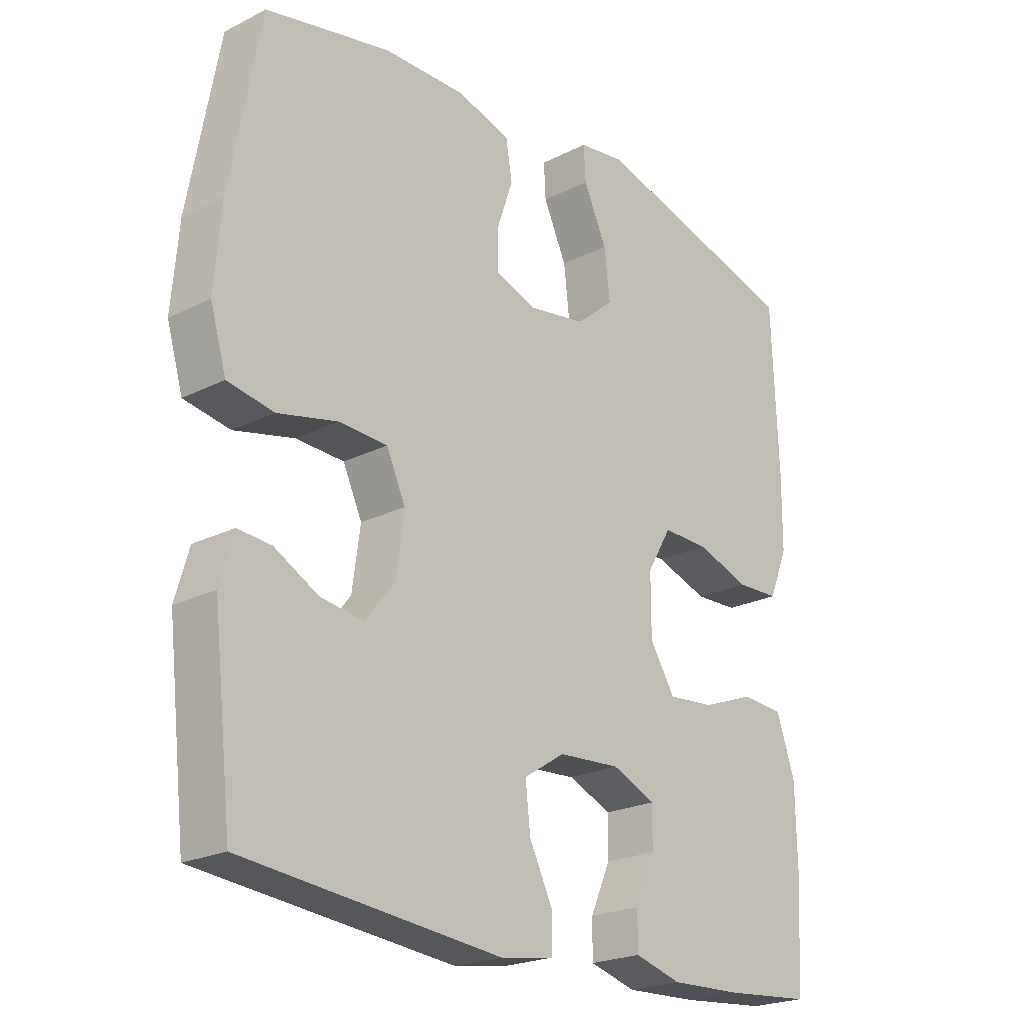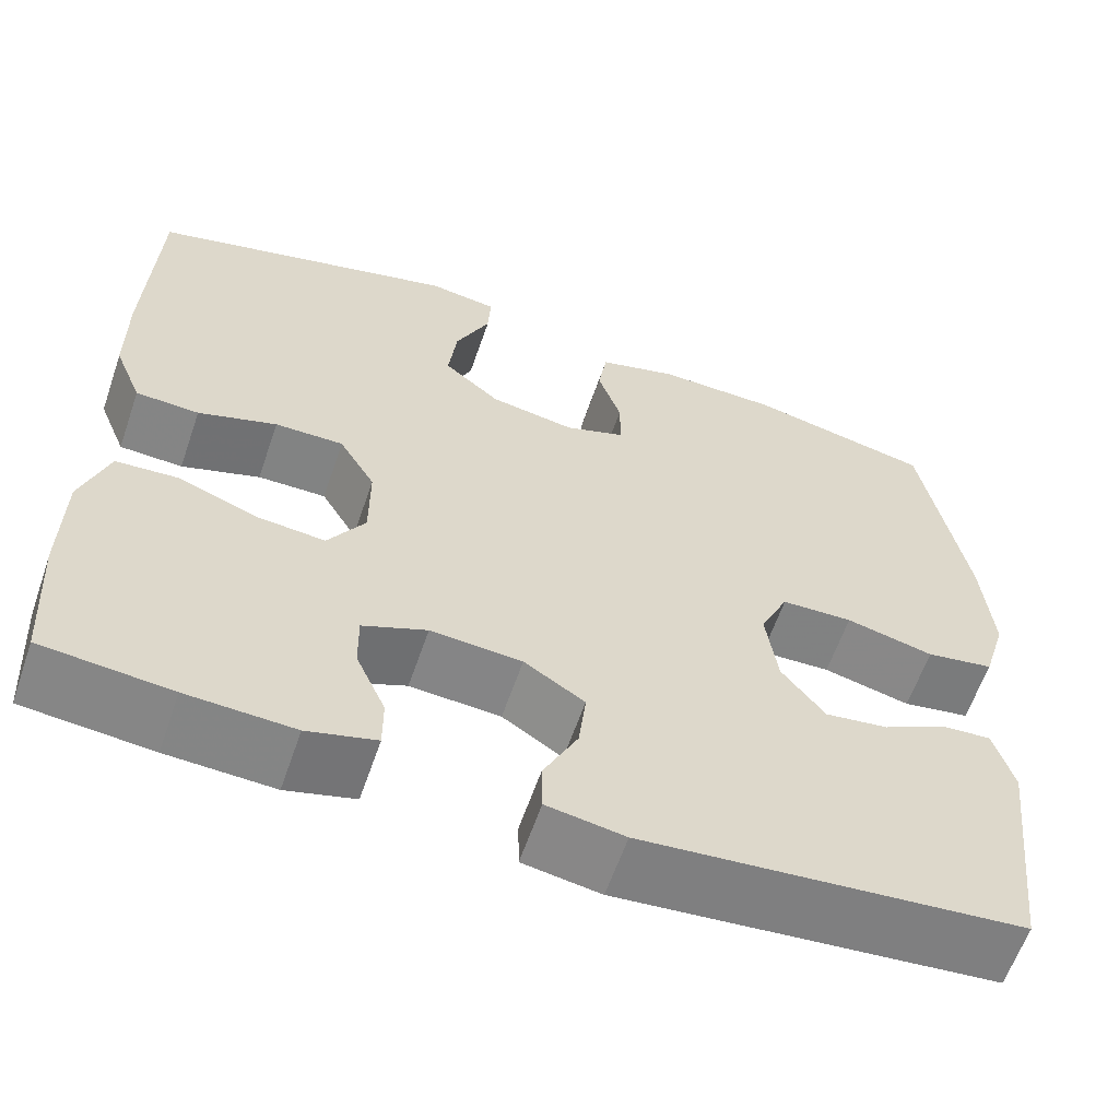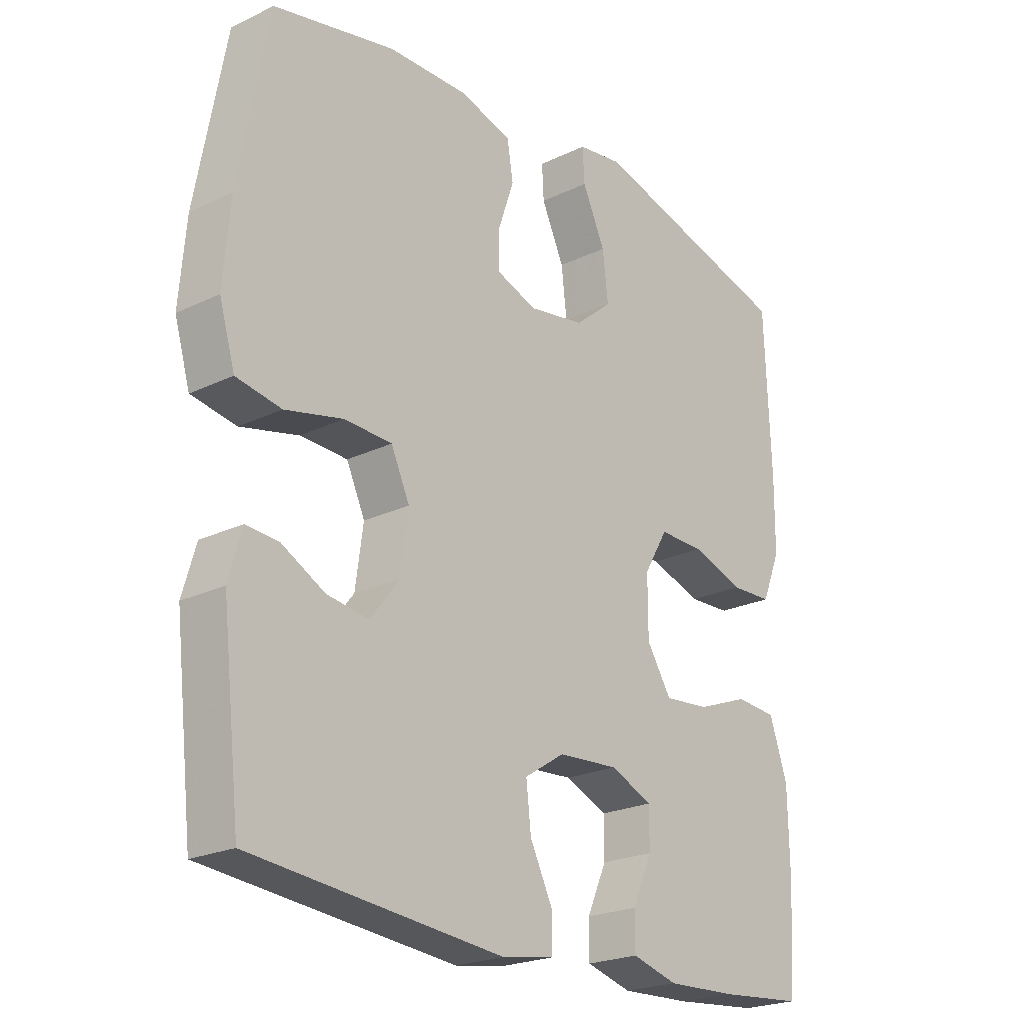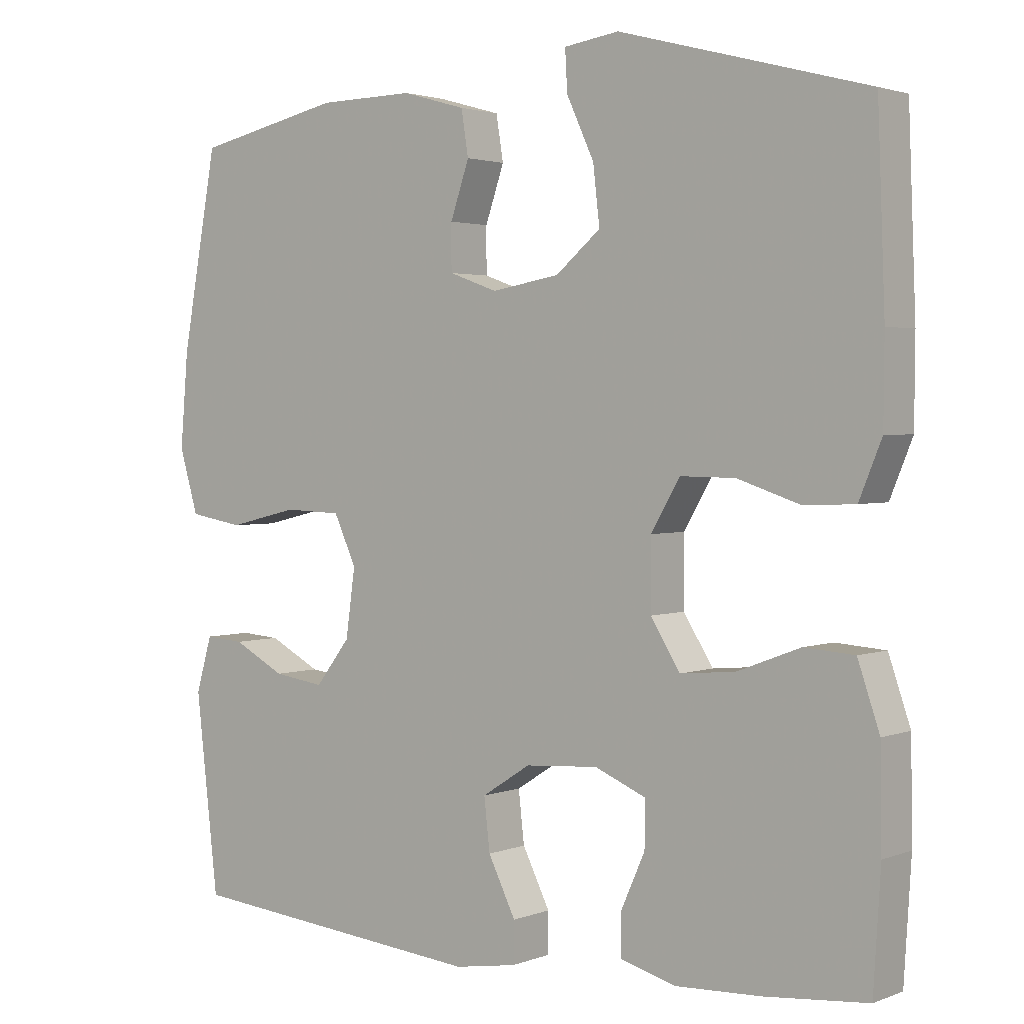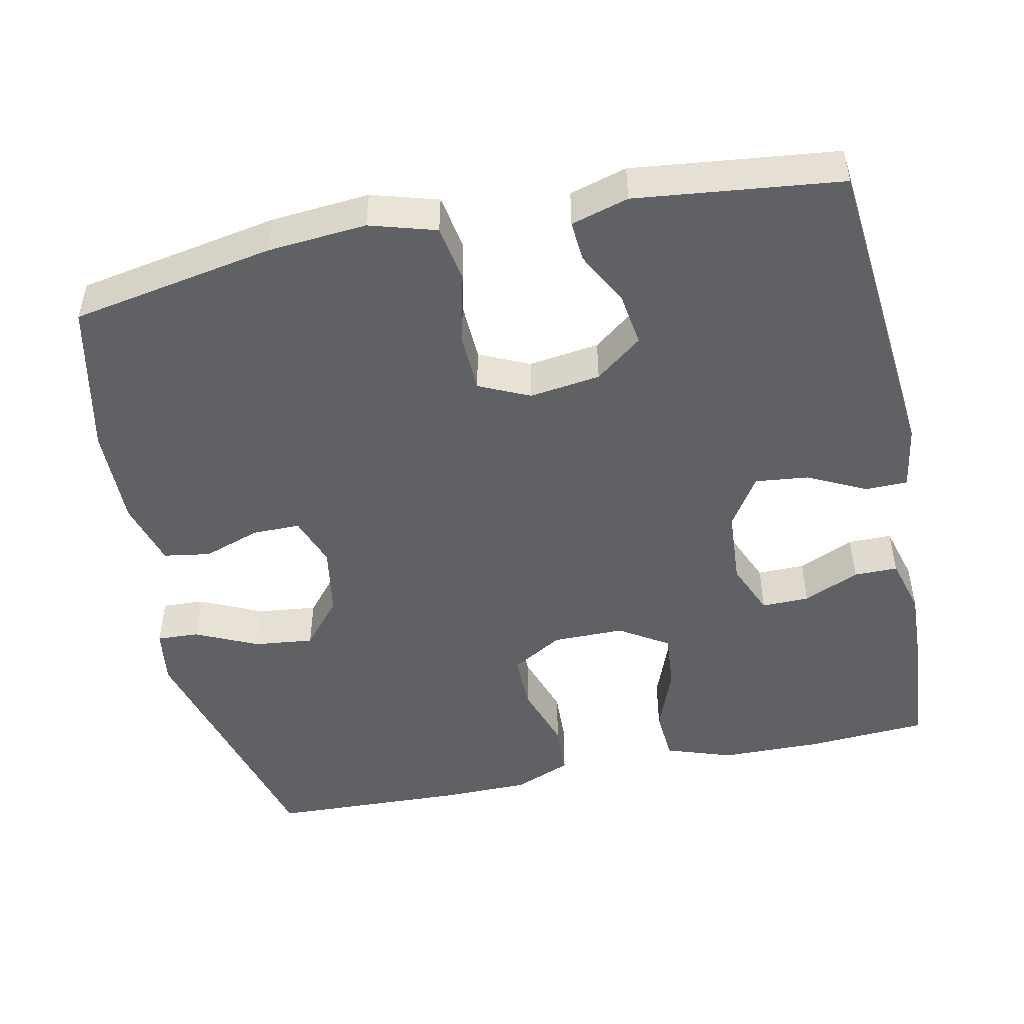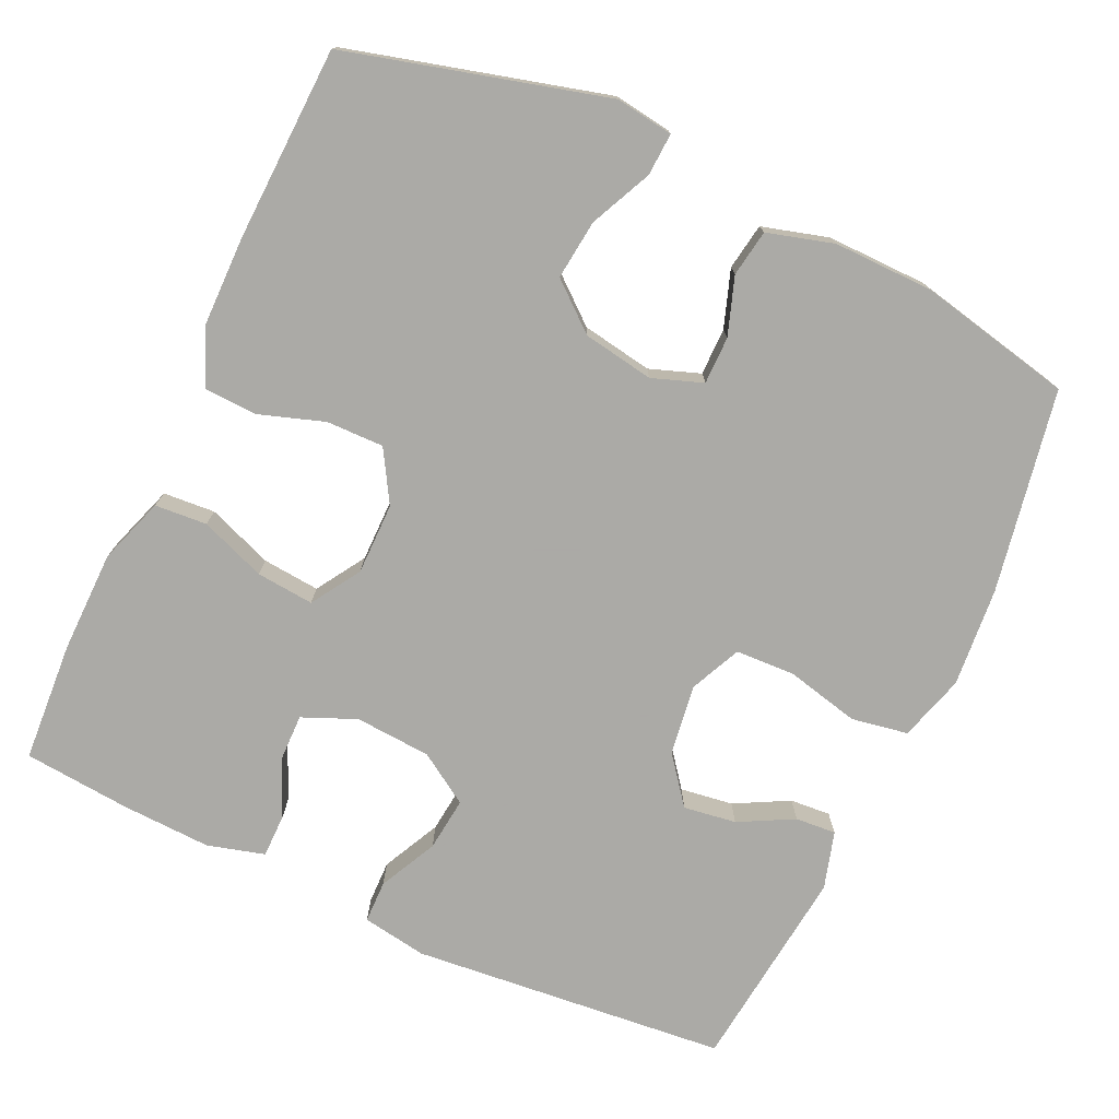
<metadata>
{"format":"obj","ext":"obj","renderer":"f3d","projection":"perspective","resolution":1024,"background":"white","views":[{"elev":-22.4,"azim":131.1,"up":"+Z"},{"elev":-61.1,"azim":-19.0,"up":"+Z"},{"elev":-22.6,"azim":129.7,"up":"+Z"},{"elev":2.3,"azim":-142.6,"up":"+Z"},{"elev":-48.7,"azim":101.9,"up":"+Y"},{"elev":-75.7,"azim":-24.8,"up":"+Y"}]}
</metadata>
<code>
v 0.5 0.07 -0.5
v 0.082 0.07 -0.54
v -0.004 0.07 -0.526
v -0.005 0.07 -0.47
v 0.033 0.07 -0.393
v 0.041 0.07 -0.322
v -0.026 0.07 -0.279
v -0.127 0.07 -0.272
v -0.198 0.07 -0.302
v -0.197 0.07 -0.365
v -0.164 0.07 -0.439
v -0.164 0.07 -0.497
v -0.24 0.07 -0.518
v -0.358 0.07 -0.513
v -0.5 0.07 -0.5
v -0.51 0.07 -0.34
v -0.508 0.07 -0.206
v -0.478 0.07 -0.118
v -0.409 0.07 -0.113
v -0.322 0.07 -0.146
v -0.246 0.07 -0.153
v -0.205 0.07 -0.088
v -0.205 0.07 0.007
v -0.245 0.07 0.075
v -0.321 0.07 0.074
v -0.408 0.07 0.045
v -0.478 0.07 0.048
v -0.509 0.07 0.124
v -0.51 0.07 0.241
v -0.5 0.07 0.5
v -0.157 0.07 0.592
v -0.081 0.07 0.581
v -0.084 0.07 0.525
v -0.122 0.07 0.443
v -0.131 0.07 0.364
v -0.069 0.07 0.312
v 0.025 0.07 0.296
v 0.092 0.07 0.32
v 0.092 0.07 0.383
v 0.066 0.07 0.459
v 0.076 0.07 0.521
v 0.164 0.07 0.546
v 0.297 0.07 0.544
v 0.5 0.07 0.5
v 0.549 0.07 0.231
v 0.56 0.07 0.1
v 0.534 0.07 0.012
v 0.459 0.07 -0.001
v 0.362 0.07 0.022
v 0.283 0.07 0.019
v 0.252 0.07 -0.048
v 0.265 0.07 -0.142
v 0.313 0.07 -0.204
v 0.383 0.07 -0.194
v 0.455 0.07 -0.156
v 0.509 0.07 -0.152
v 0.531 0.07 -0.228
v 0.5 0 -0.5
v 0.082 0 -0.54
v -0.004 0 -0.526
v -0.005 0 -0.47
v 0.033 0 -0.393
v 0.041 0 -0.322
v -0.026 0 -0.279
v -0.127 0 -0.272
v -0.198 0 -0.302
v -0.197 0 -0.365
v -0.164 0 -0.439
v -0.164 0 -0.497
v -0.24 0 -0.518
v -0.358 0 -0.513
v -0.5 0 -0.5
v -0.51 0 -0.34
v -0.508 0 -0.206
v -0.478 0 -0.118
v -0.409 0 -0.113
v -0.322 0 -0.146
v -0.246 0 -0.153
v -0.205 0 -0.088
v -0.205 0 0.007
v -0.245 0 0.075
v -0.321 0 0.074
v -0.408 0 0.045
v -0.478 0 0.048
v -0.509 0 0.124
v -0.51 0 0.241
v -0.5 0 0.5
v -0.157 0 0.592
v -0.081 0 0.581
v -0.084 0 0.525
v -0.122 0 0.443
v -0.131 0 0.364
v -0.069 0 0.312
v 0.025 0 0.296
v 0.092 0 0.32
v 0.092 0 0.383
v 0.066 0 0.459
v 0.076 0 0.521
v 0.164 0 0.546
v 0.297 0 0.544
v 0.5 0 0.5
v 0.549 0 0.231
v 0.56 0 0.1
v 0.534 0 0.012
v 0.459 0 -0.001
v 0.362 0 0.022
v 0.283 0 0.019
v 0.252 0 -0.048
v 0.265 0 -0.142
v 0.313 0 -0.204
v 0.383 0 -0.194
v 0.455 0 -0.156
v 0.509 0 -0.152
v 0.531 0 -0.228
f 54 55 56 57
f 53 54 57 1
f 52 53 1 2
f 51 52 2 3
f 50 51 3 4
f 46 47 48 49
f 46 49 50
f 45 46 50
f 44 45 50
f 39 40 41 42
f 38 39 42 43
f 31 32 33 34
f 31 34 35
f 30 31 35
f 29 30 35 36
f 25 26 27 28
f 24 25 28 29
f 17 18 19 20
f 17 20 21
f 16 17 21
f 15 16 21
f 14 15 21
f 13 14 21 22
f 10 11 12 13
f 9 10 13 22
f 44 50 4 5
f 38 43 44
f 24 29 36 37
f 23 24 37 38
f 8 9 22 23
f 7 8 23 38
f 6 7 38 44
f 5 6 44
f 114 113 112 111
f 58 114 111 110
f 59 58 110 109
f 60 59 109 108
f 61 60 108 107
f 106 105 104 103
f 107 106 103
f 107 103 102
f 107 102 101
f 99 98 97 96
f 100 99 96 95
f 91 90 89 88
f 92 91 88
f 92 88 87
f 93 92 87 86
f 85 84 83 82
f 86 85 82 81
f 77 76 75 74
f 78 77 74
f 78 74 73
f 78 73 72
f 78 72 71
f 79 78 71 70
f 70 69 68 67
f 79 70 67 66
f 62 61 107 101
f 101 100 95
f 94 93 86 81
f 95 94 81 80
f 80 79 66 65
f 95 80 65 64
f 101 95 64 63
f 101 63 62
f 1 58 59 2
f 2 59 60 3
f 3 60 61 4
f 4 61 62 5
f 5 62 63 6
f 6 63 64 7
f 7 64 65 8
f 8 65 66 9
f 9 66 67 10
f 10 67 68 11
f 11 68 69 12
f 12 69 70 13
f 13 70 71 14
f 14 71 72 15
f 15 72 73 16
f 16 73 74 17
f 17 74 75 18
f 18 75 76 19
f 19 76 77 20
f 20 77 78 21
f 21 78 79 22
f 22 79 80 23
f 23 80 81 24
f 24 81 82 25
f 25 82 83 26
f 26 83 84 27
f 27 84 85 28
f 28 85 86 29
f 29 86 87 30
f 30 87 88 31
f 31 88 89 32
f 32 89 90 33
f 33 90 91 34
f 34 91 92 35
f 35 92 93 36
f 36 93 94 37
f 37 94 95 38
f 38 95 96 39
f 39 96 97 40
f 40 97 98 41
f 41 98 99 42
f 42 99 100 43
f 43 100 101 44
f 44 101 102 45
f 45 102 103 46
f 46 103 104 47
f 47 104 105 48
f 48 105 106 49
f 49 106 107 50
f 50 107 108 51
f 51 108 109 52
f 52 109 110 53
f 53 110 111 54
f 54 111 112 55
f 55 112 113 56
f 56 113 114 57
f 57 114 58 1

</code>
